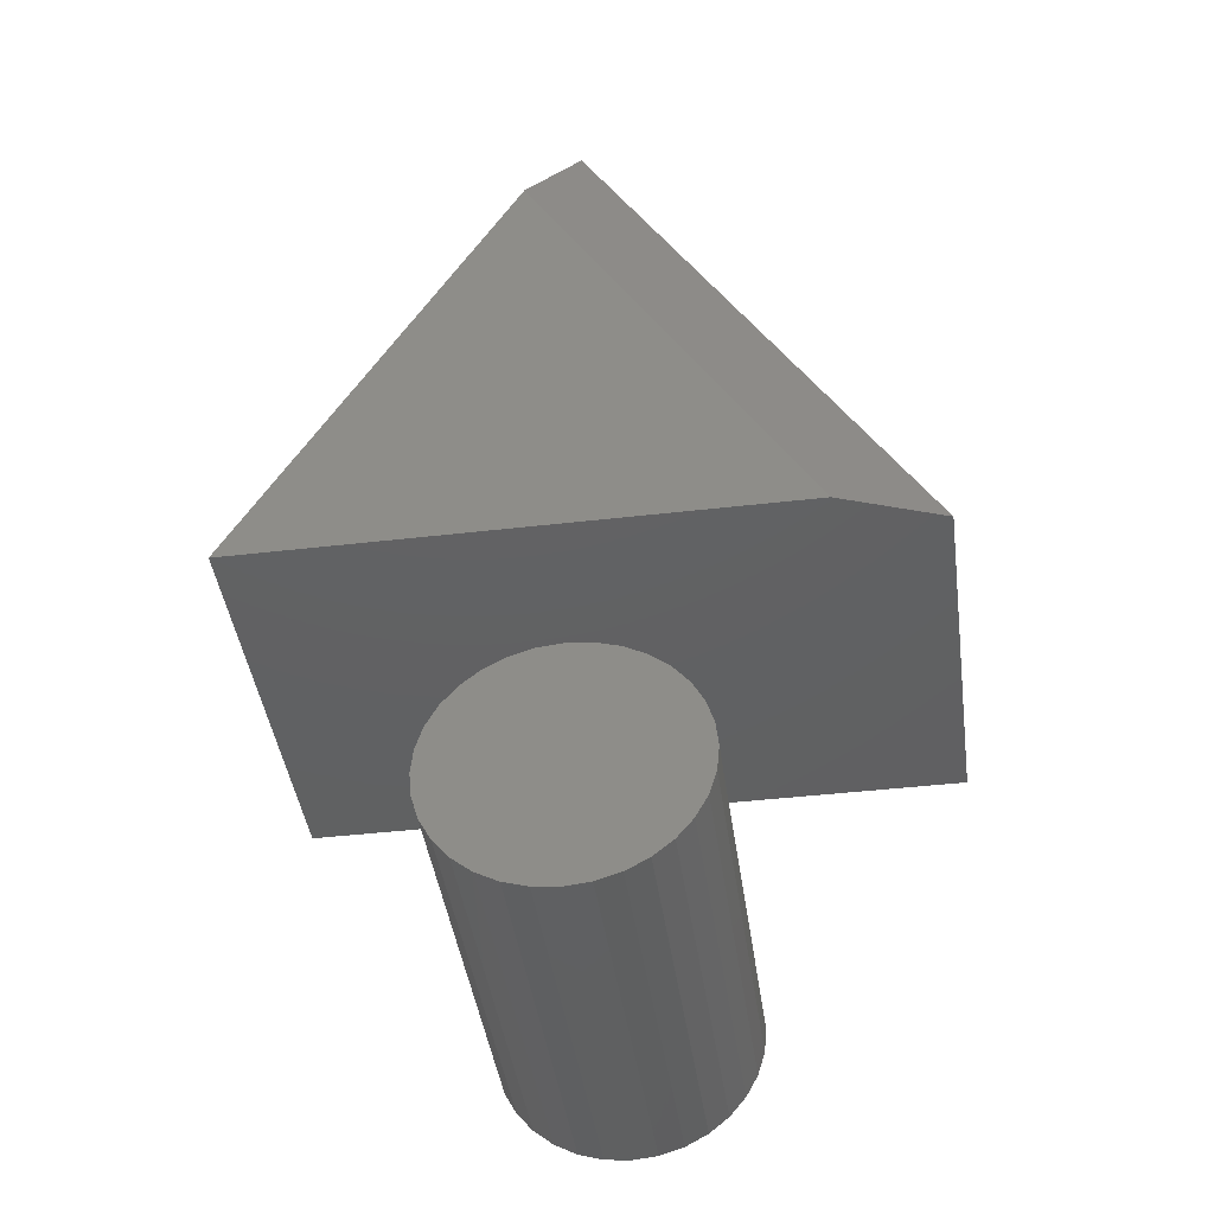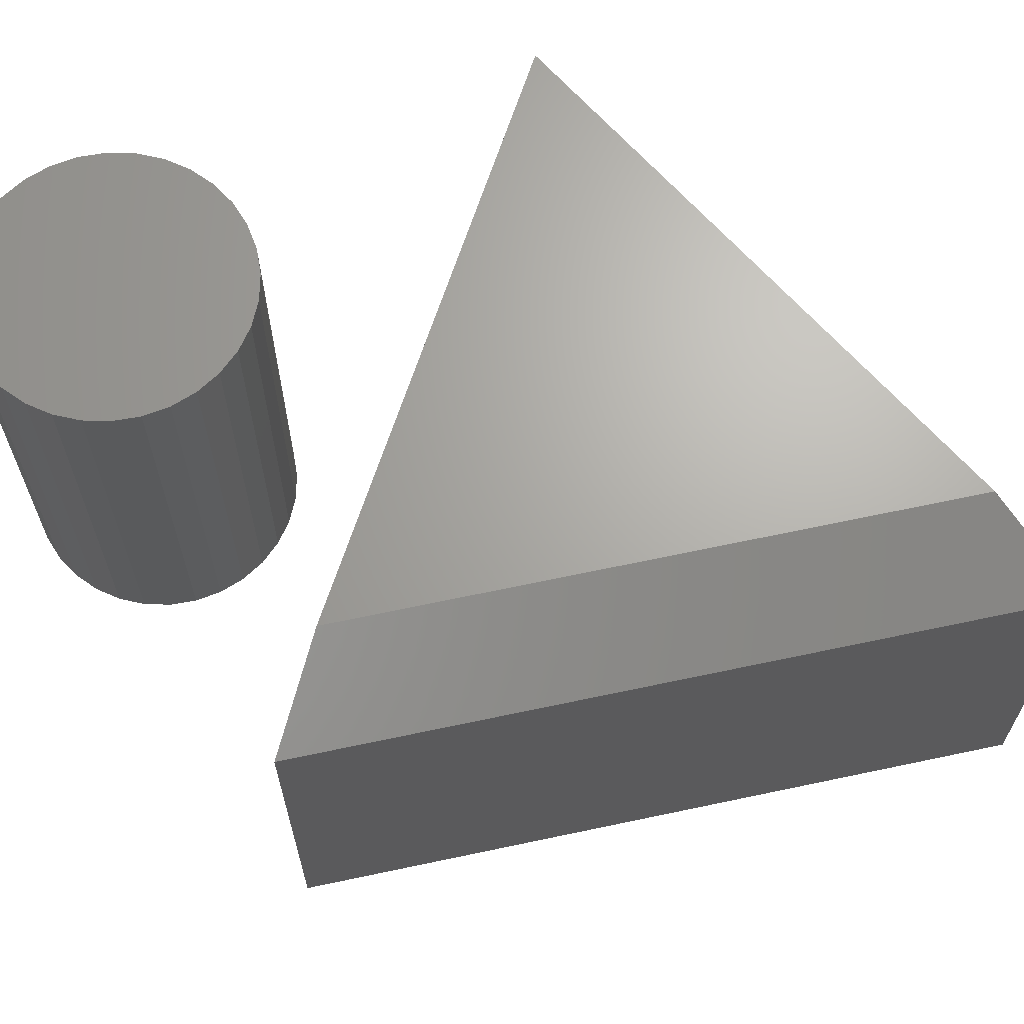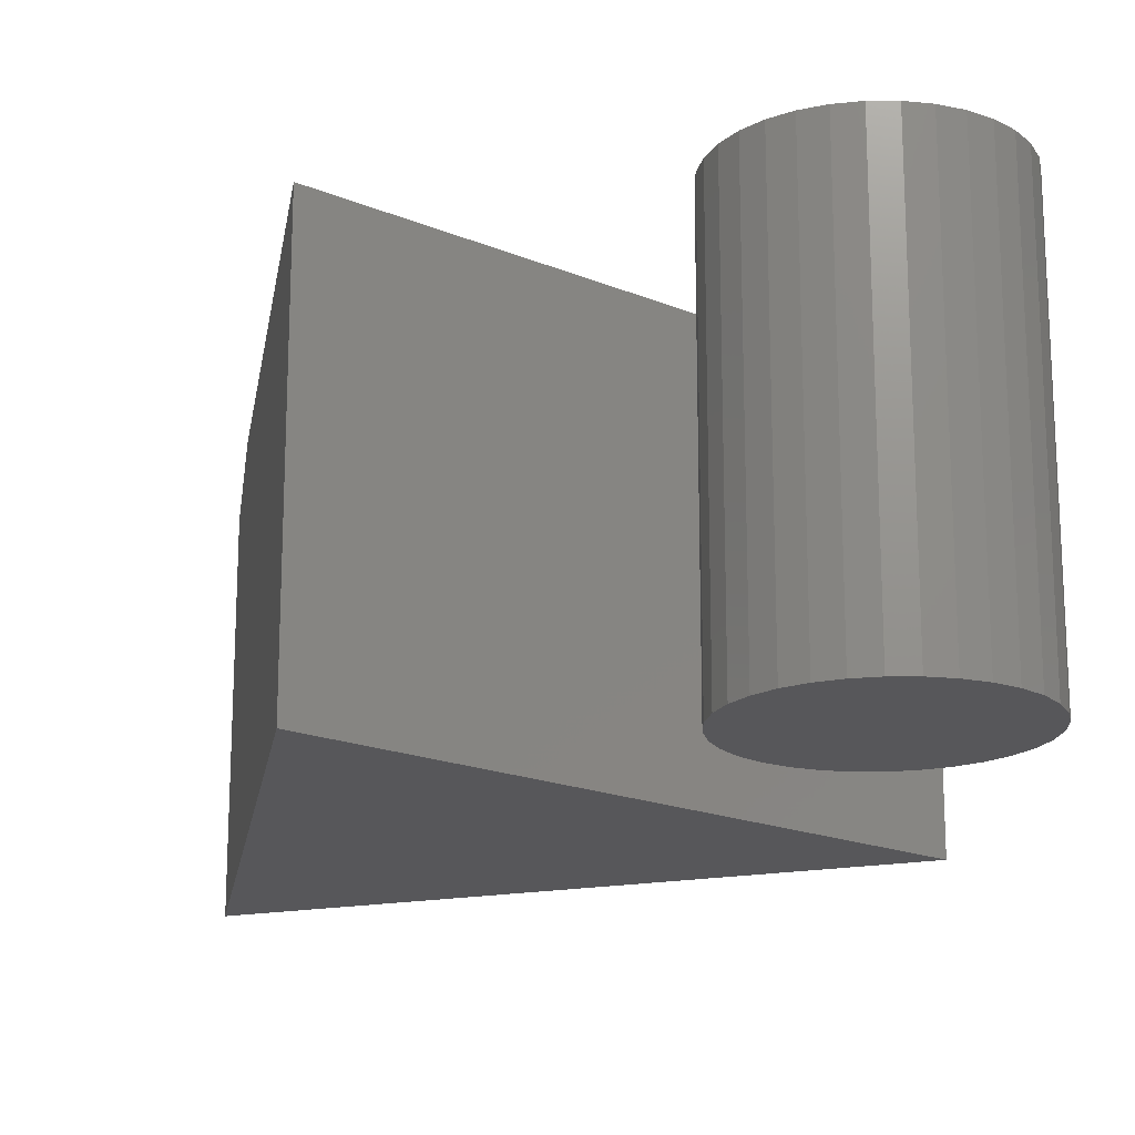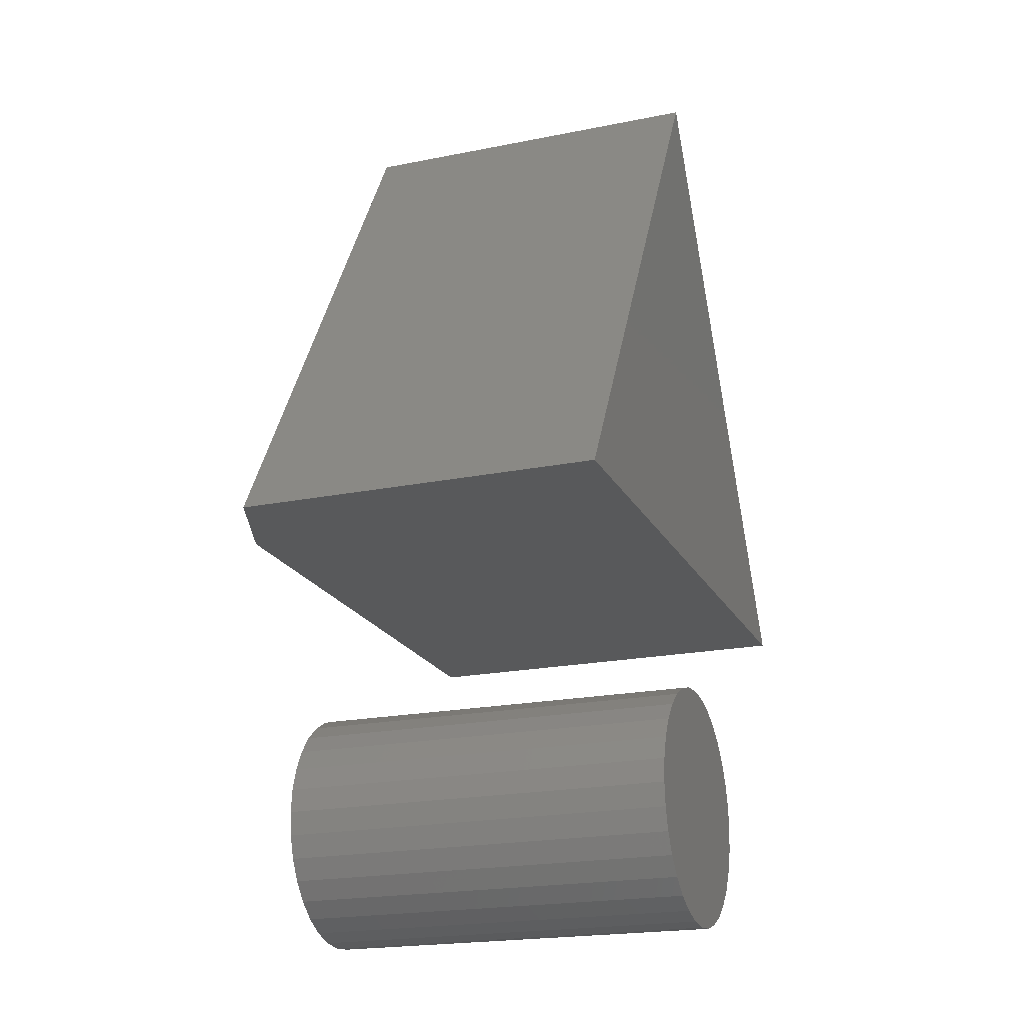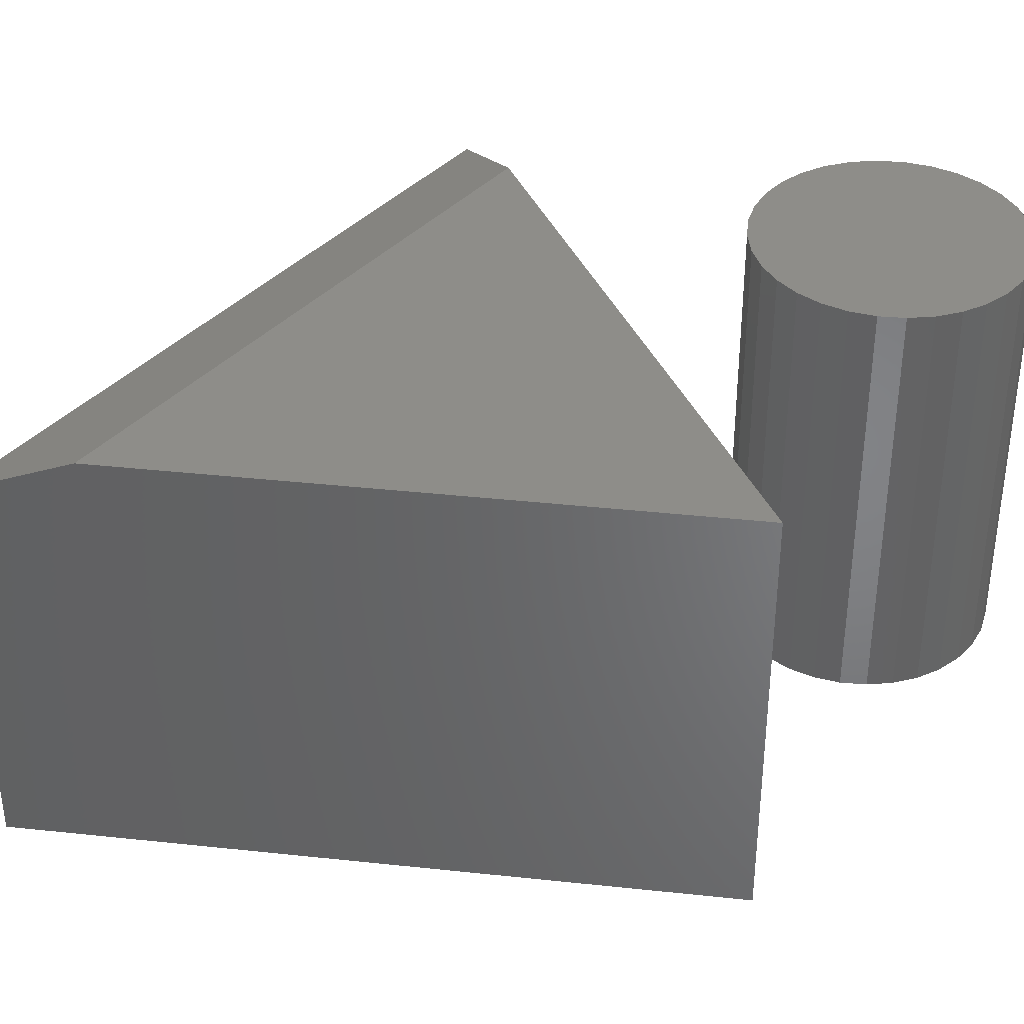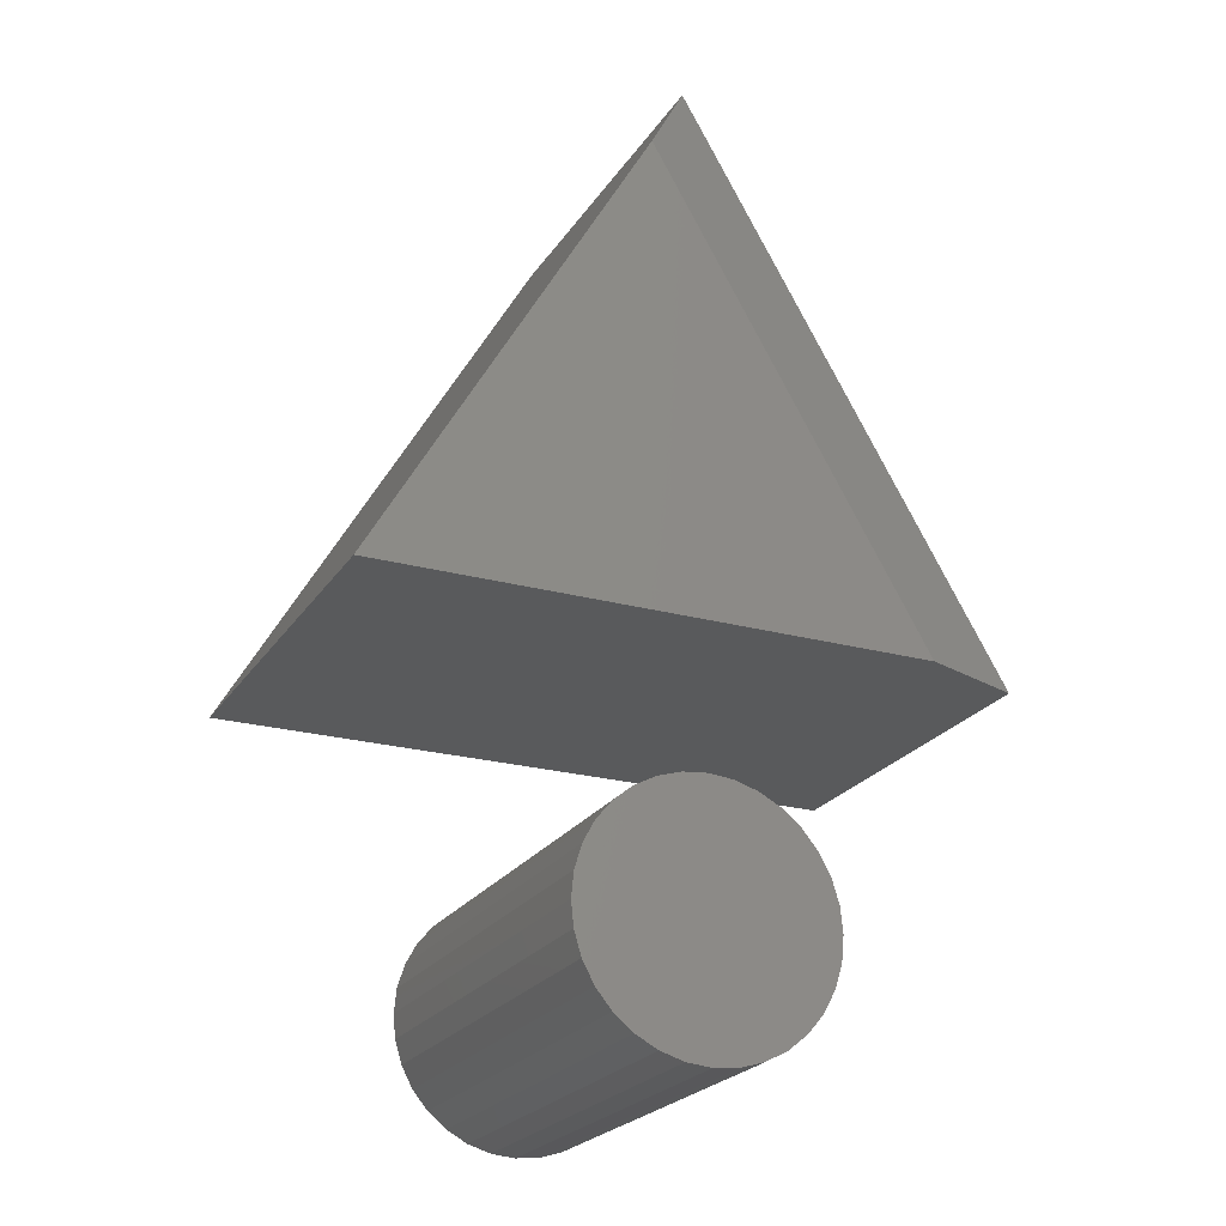
<metadata>
{"format":"stl","ext":"stl","renderer":"f3d","projection":"perspective","resolution":1024,"background":"white","views":[{"elev":-42.7,"azim":-172.1,"up":"+Z"},{"elev":66.9,"azim":-71.7,"up":"+Y"},{"elev":-18.1,"azim":140.9,"up":"+Y"},{"elev":-20.3,"azim":-69.6,"up":"+Z"},{"elev":38.6,"azim":67.9,"up":"+Y"},{"elev":-23.2,"azim":155.2,"up":"+Z"}]}
</metadata>
<code>
# stl→obj: 72 verts, 136 faces
v -0.01471 -0.25 0.3116
v 0.01504 -0.25 0.3116
v 0.0001645 -0.25 0.3131
v -0.02901 -0.25 0.3073
v 0.02934 -0.25 0.3073
v -0.04219 -0.25 0.3002
v 0.04252 -0.25 0.3002
v -0.05374 -0.25 0.2907
v 0.05407 -0.25 0.2907
v 0.05407 -0.25 0.1829
v -0.04219 -0.25 0.1735
v 0.04252 -0.25 0.1735
v -0.02901 -0.25 0.1664
v 0.02934 -0.25 0.1664
v -0.01471 -0.25 0.1621
v 0.01504 -0.25 0.1621
v 0.0001645 -0.25 0.1606
v 0.06355 -0.25 0.2792
v -0.06322 -0.25 0.2792
v 0.0706 -0.25 0.266
v -0.07027 -0.25 0.266
v 0.07493 -0.25 0.2517
v -0.0746 -0.25 0.2517
v 0.0764 -0.25 0.2368
v -0.07607 -0.25 0.2368
v 0.07493 -0.25 0.222
v -0.0746 -0.25 0.222
v 0.0706 -0.25 0.2077
v -0.07027 -0.25 0.2077
v 0.06355 -0.25 0.1945
v -0.06322 -0.25 0.1945
v -0.05374 -0.25 0.1829
v 0.0001645 4.587e-17 0.3131
v 0.01504 4.661e-17 0.3116
v -0.01471 4.496e-17 0.3116
v -0.02901 4.392e-17 0.3073
v 0.02934 4.716e-17 0.3073
v -0.04219 4.28e-17 0.3002
v 0.04252 4.75e-17 0.3002
v -0.05374 4.163e-17 0.2907
v 0.05407 4.762e-17 0.2907
v 0.04252 4.047e-17 0.1735
v -0.04219 3.576e-17 0.1735
v 0.05407 4.163e-17 0.1829
v -0.02901 3.61e-17 0.1664
v 0.02934 3.934e-17 0.1664
v -0.01471 3.666e-17 0.1621
v 0.01504 3.831e-17 0.1621
v 0.0001645 3.74e-17 0.1606
v -0.05374 3.565e-17 0.1829
v -0.06322 3.576e-17 0.1945
v 0.06355 4.28e-17 0.1945
v -0.07027 3.61e-17 0.2077
v 0.0706 4.392e-17 0.2077
v -0.0746 3.666e-17 0.222
v 0.07493 4.496e-17 0.222
v -0.07607 3.74e-17 0.2368
v 0.0764 4.587e-17 0.2368
v -0.0746 3.831e-17 0.2517
v 0.07493 4.661e-17 0.2517
v -0.07027 3.934e-17 0.266
v 0.0706 4.716e-17 0.266
v -0.06322 4.047e-17 0.2792
v 0.06355 4.75e-17 0.2792
v 0.02954 2.897e-17 0.6877
v 0.1953 2.212e-17 0.3984
v -0.1398 3.518e-18 0.3984
v -0.001809 -0.25 0.7424
v -0.001809 -0.02344 0.7424
v -0.2031 -0.25 0.3984
v -0.2031 -0.02344 0.3984
v 0.1953 -0.25 0.3984
f 1 2 3
f 2 1 4
f 2 4 5
f 5 4 6
f 5 6 7
f 7 6 8
f 7 8 9
f 10 11 12
f 12 11 13
f 12 13 14
f 14 13 15
f 14 15 16
f 16 15 17
f 9 8 18
f 18 8 19
f 18 19 20
f 20 19 21
f 20 21 22
f 22 21 23
f 22 23 24
f 24 23 25
f 24 25 26
f 26 25 27
f 26 27 28
f 28 27 29
f 28 29 30
f 30 29 31
f 30 31 10
f 10 31 32
f 10 32 11
f 33 34 35
f 36 35 34
f 37 36 34
f 38 36 37
f 39 38 37
f 40 38 39
f 41 40 39
f 42 43 44
f 45 43 42
f 46 45 42
f 47 45 46
f 48 47 46
f 49 47 48
f 43 50 44
f 44 50 51
f 44 51 52
f 52 51 53
f 52 53 54
f 54 53 55
f 54 55 56
f 56 55 57
f 56 57 58
f 58 57 59
f 58 59 60
f 60 59 61
f 60 61 62
f 62 61 63
f 62 63 64
f 64 63 40
f 64 40 41
f 58 24 56
f 56 24 26
f 56 26 54
f 54 26 28
f 54 28 52
f 52 28 30
f 52 30 44
f 44 30 10
f 44 10 42
f 42 10 12
f 42 12 46
f 46 12 14
f 46 14 48
f 48 14 16
f 48 16 49
f 49 16 17
f 49 17 47
f 47 17 15
f 47 15 45
f 45 15 13
f 45 13 43
f 43 13 11
f 43 11 50
f 50 11 32
f 50 32 51
f 51 32 31
f 51 31 53
f 53 31 29
f 53 29 55
f 55 29 27
f 55 27 57
f 57 27 25
f 57 25 59
f 59 25 23
f 59 23 61
f 61 23 21
f 61 21 63
f 63 21 19
f 63 19 40
f 40 19 8
f 40 8 38
f 38 8 6
f 38 6 36
f 36 6 4
f 36 4 35
f 35 4 1
f 35 1 33
f 33 1 3
f 33 3 34
f 34 3 2
f 34 2 37
f 37 2 5
f 37 5 39
f 39 5 7
f 39 7 41
f 41 7 9
f 41 9 64
f 64 9 18
f 64 18 62
f 62 18 20
f 62 20 60
f 60 20 22
f 60 22 58
f 58 22 24
f 65 66 67
f 68 69 70
f 70 69 71
f 72 66 68
f 68 66 65
f 68 65 69
f 66 72 67
f 67 72 70
f 67 70 71
f 69 65 71
f 71 65 67
f 70 72 68

</code>
